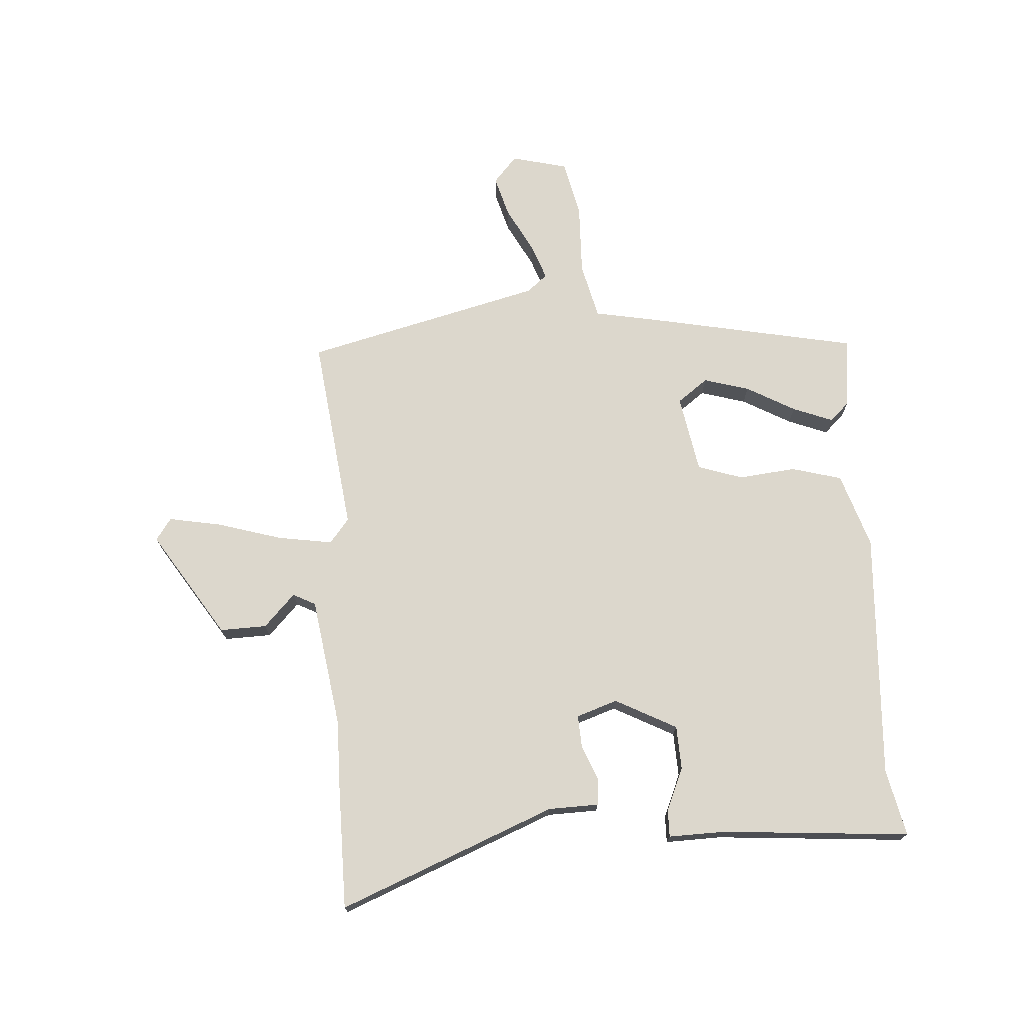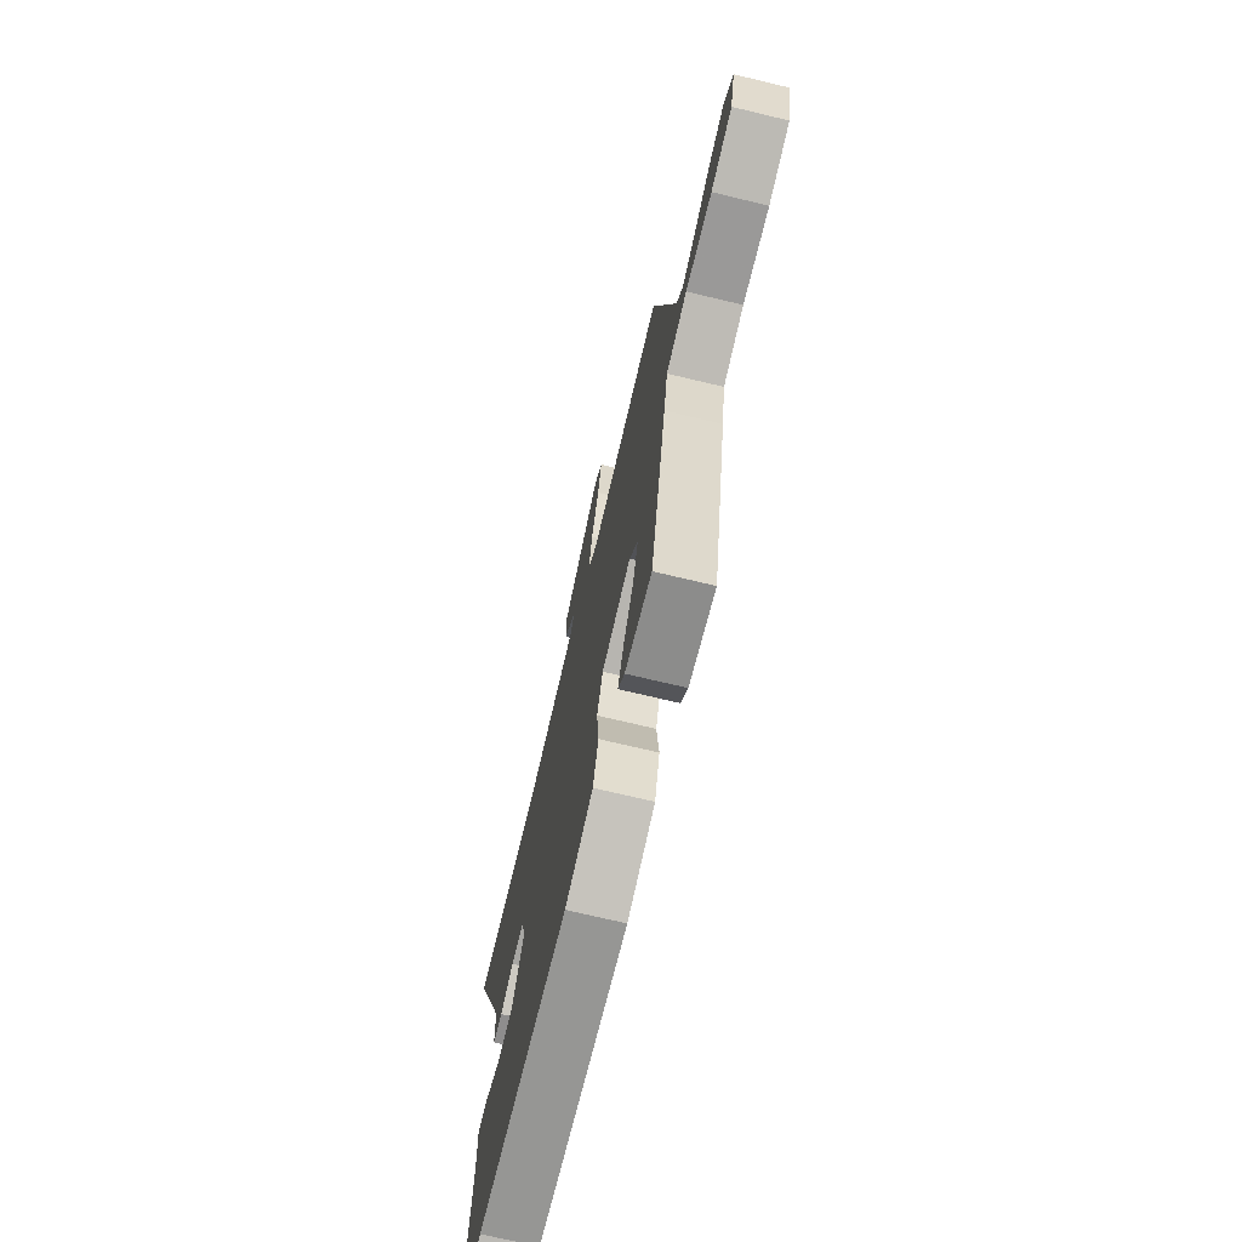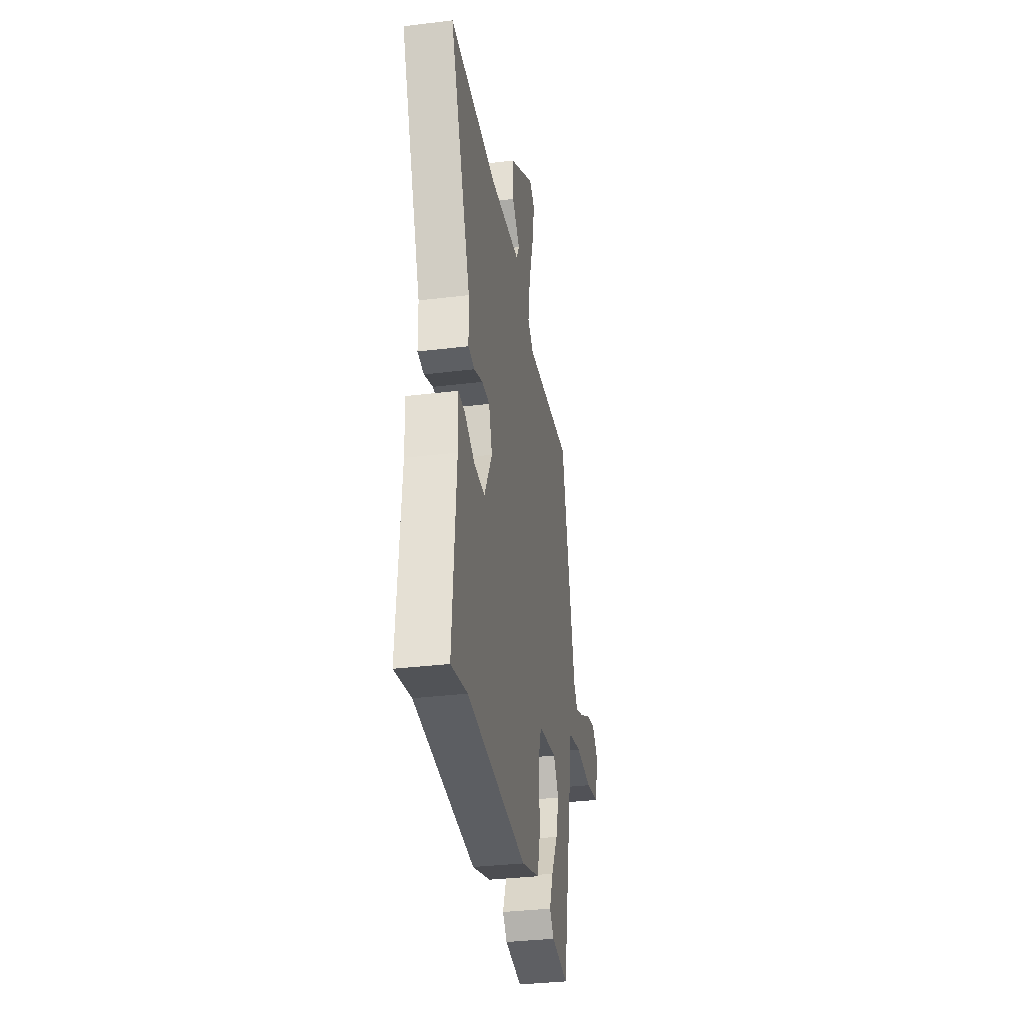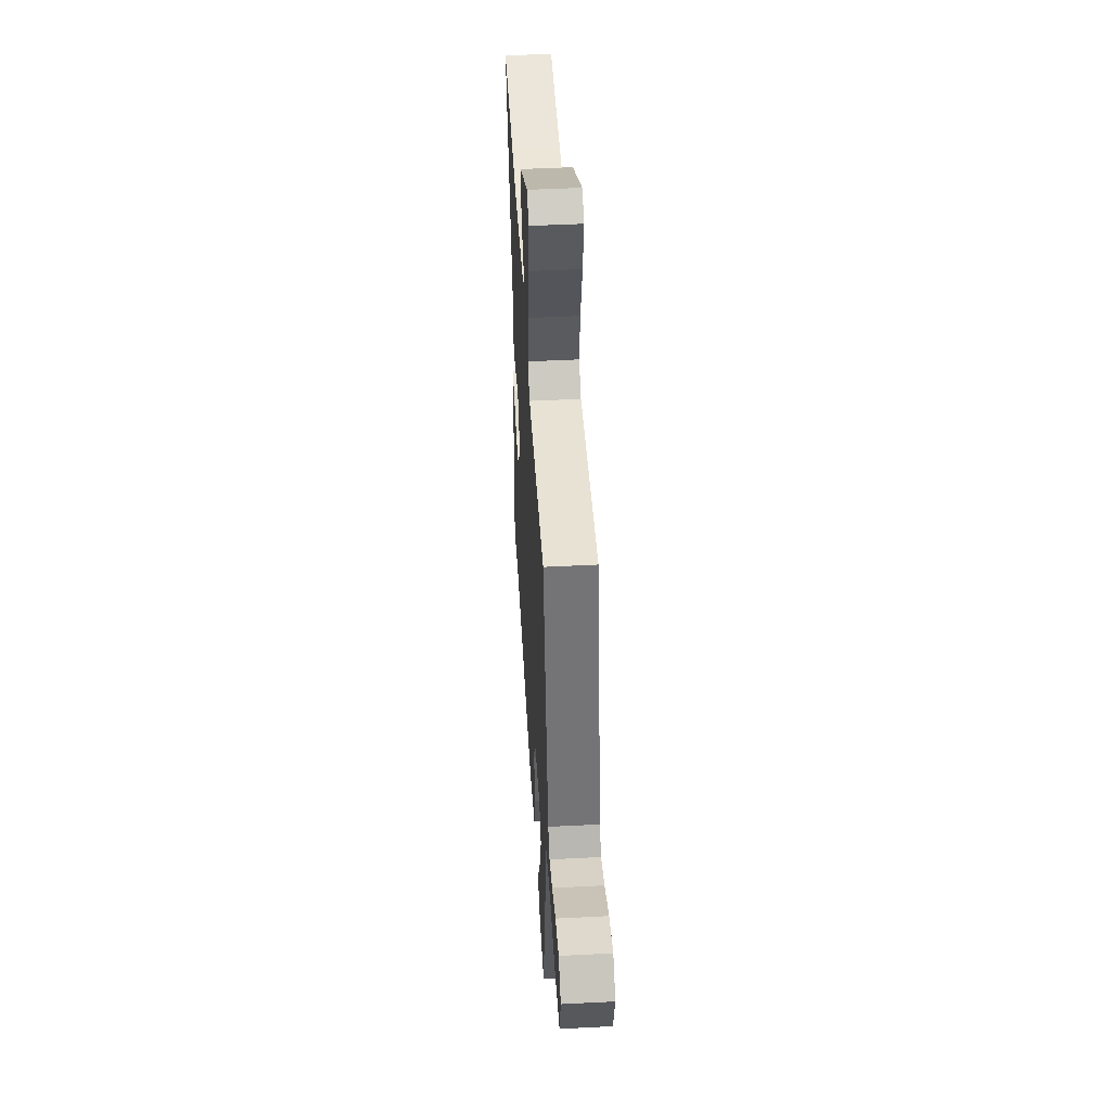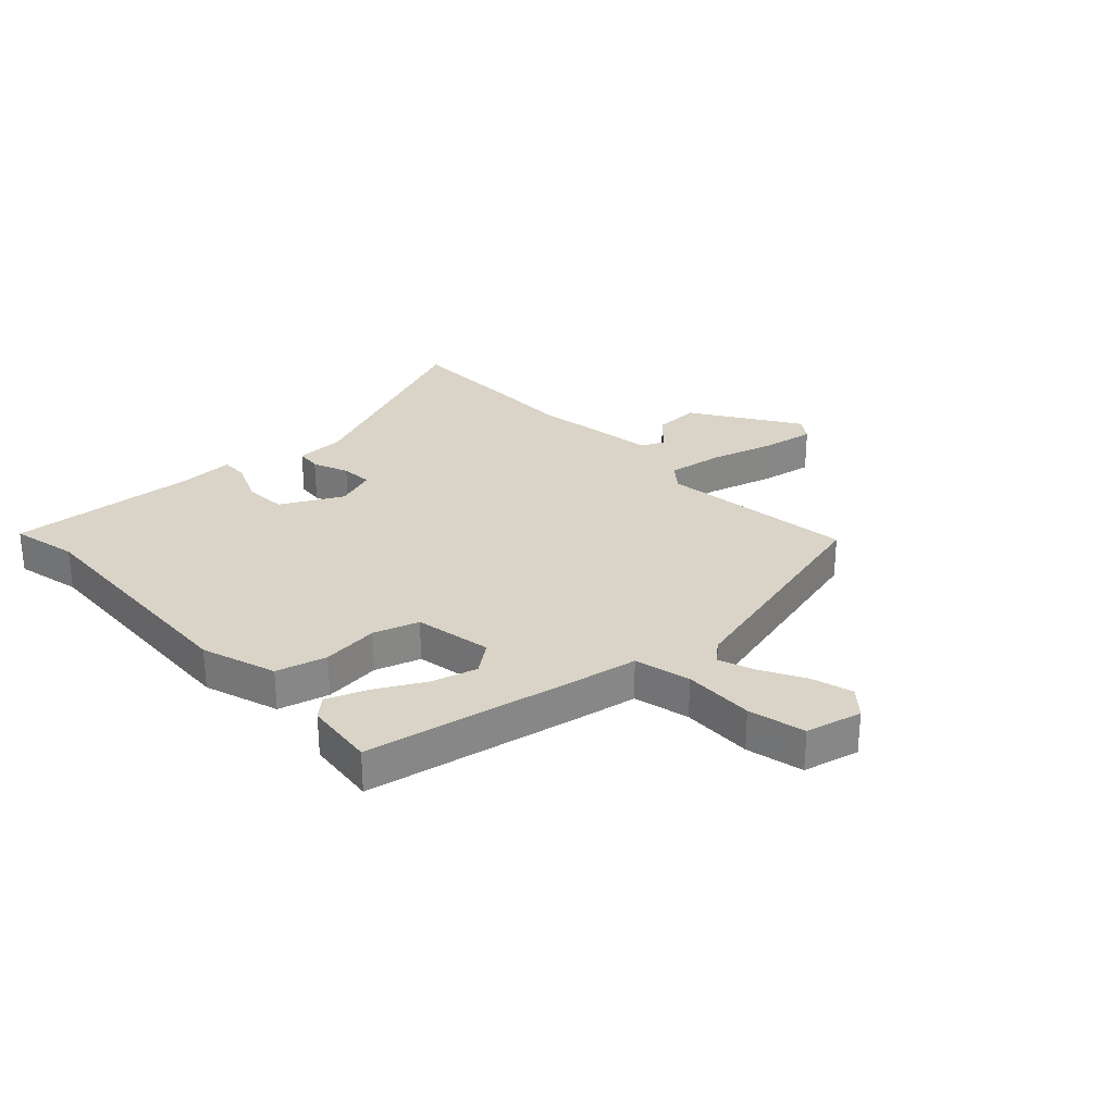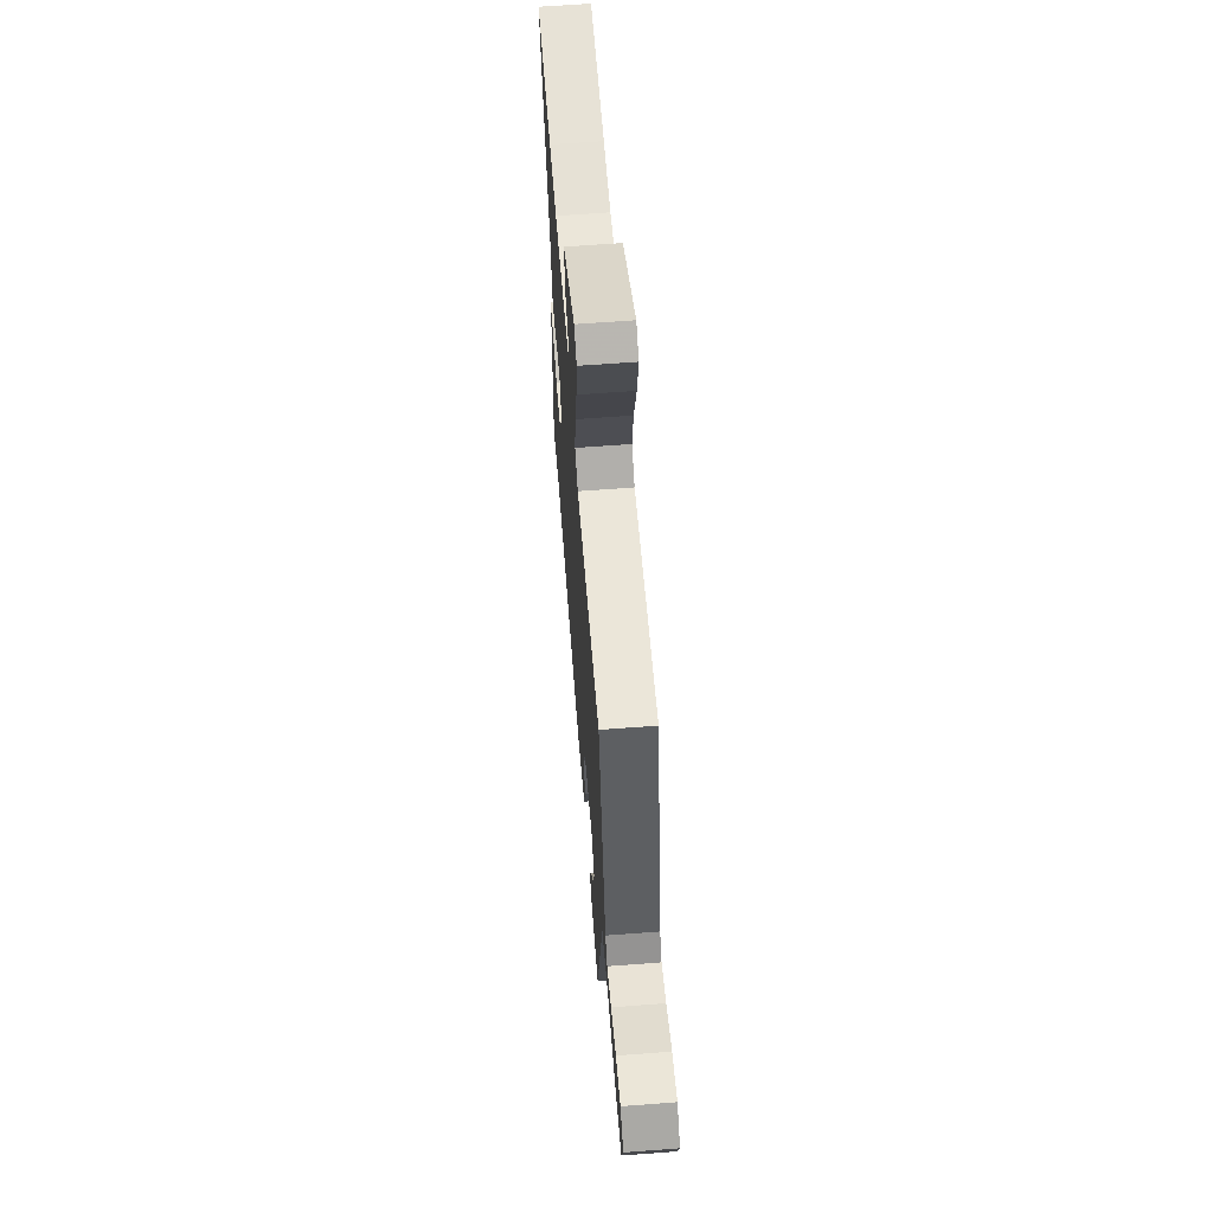
<metadata>
{"format":"obj","ext":"obj","renderer":"f3d","projection":"perspective","resolution":1024,"background":"white","views":[{"elev":72.8,"azim":86.1,"up":"+Y"},{"elev":-71.0,"azim":-103.5,"up":"+Z"},{"elev":-34.1,"azim":99.4,"up":"+Z"},{"elev":47.8,"azim":-93.3,"up":"+Z"},{"elev":28.4,"azim":-133.6,"up":"+Y"},{"elev":63.2,"azim":-94.4,"up":"+Z"}]}
</metadata>
<code>
v -0.445 0.07 0.504
v -0.104 0.07 0.463
v -0.062 0.07 0.497
v -0.077 0.07 0.591
v -0.111 0.07 0.704
v -0.128 0.07 0.795
v -0.09 0.07 0.822
v 0.093 0.07 0.705
v 0.091 0.07 0.624
v 0.035 0.07 0.57
v 0.055 0.07 0.531
v 0.28 0.07 0.498
v 0.39 0.07 0.5
v 0.614 0.07 0.5
v 0.464 0.07 0.125
v 0.462 0.07 0.038
v 0.417 0.07 0.033
v 0.355 0.07 0.058
v 0.299 0.07 0.061
v 0.275 0.07 -0.01
v 0.331 0.07 -0.116
v 0.407 0.07 -0.119
v 0.481 0.07 -0.087
v 0.528 0.07 -0.086
v 0.526 0.07 -0.183
v 0.553 0.07 -0.511
v 0.437 0.07 -0.486
v 0.007 0.07 -0.511
v -0.123 0.07 -0.469
v -0.147 0.07 -0.382
v -0.137 0.07 -0.283
v -0.163 0.07 -0.205
v -0.298 0.07 -0.181
v -0.337 0.07 -0.234
v -0.314 0.07 -0.313
v -0.267 0.07 -0.397
v -0.24 0.07 -0.466
v -0.271 0.07 -0.5
v -0.394 0.07 -0.515
v -0.47 0.07 -0.14
v -0.489 0.07 -0.039
v -0.586 0.07 -0.016
v -0.709 0.07 -0.02
v -0.808 0.07 0.002
v -0.832 0.07 0.099
v -0.786 0.07 0.14
v -0.715 0.07 0.12
v -0.638 0.07 0.079
v -0.575 0.07 0.056
v -0.546 0.07 0.091
v -0.445 0 0.504
v -0.104 0 0.463
v -0.062 0 0.497
v -0.077 0 0.591
v -0.111 0 0.704
v -0.128 0 0.795
v -0.09 0 0.822
v 0.093 0 0.705
v 0.091 0 0.624
v 0.035 0 0.57
v 0.055 0 0.531
v 0.28 0 0.498
v 0.39 0 0.5
v 0.614 0 0.5
v 0.464 0 0.125
v 0.462 0 0.038
v 0.417 0 0.033
v 0.355 0 0.058
v 0.299 0 0.061
v 0.275 0 -0.01
v 0.331 0 -0.116
v 0.407 0 -0.119
v 0.481 0 -0.087
v 0.528 0 -0.086
v 0.526 0 -0.183
v 0.553 0 -0.511
v 0.437 0 -0.486
v 0.007 0 -0.511
v -0.123 0 -0.469
v -0.147 0 -0.382
v -0.137 0 -0.283
v -0.163 0 -0.205
v -0.298 0 -0.181
v -0.337 0 -0.234
v -0.314 0 -0.313
v -0.267 0 -0.397
v -0.24 0 -0.466
v -0.271 0 -0.5
v -0.394 0 -0.515
v -0.47 0 -0.14
v -0.489 0 -0.039
v -0.586 0 -0.016
v -0.709 0 -0.02
v -0.808 0 0.002
v -0.832 0 0.099
v -0.786 0 0.14
v -0.715 0 0.12
v -0.638 0 0.079
v -0.575 0 0.056
v -0.546 0 0.091
f 46 47 48
f 45 46 48
f 44 45 48
f 43 44 48
f 42 43 48
f 41 42 48 49
f 39 40 41
f 38 39 41
f 37 38 41
f 36 37 41
f 35 36 41
f 34 35 41
f 33 34 41
f 41 49 50
f 33 41 50
f 32 33 50
f 29 30 31
f 28 29 31
f 27 28 31
f 27 31 32
f 26 27 32
f 25 26 32
f 22 23 24 25
f 21 22 25 32
f 50 1 2
f 32 50 2
f 21 32 2
f 20 21 2
f 15 16 17 18
f 15 18 19
f 14 15 19
f 13 14 19
f 12 13 19
f 20 2 3
f 19 20 3
f 12 19 3
f 11 12 3
f 8 9 10
f 7 8 10
f 6 7 10
f 5 6 10
f 4 5 10
f 3 4 10 11
f 98 97 96
f 98 96 95
f 98 95 94
f 98 94 93
f 98 93 92
f 99 98 92 91
f 91 90 89
f 91 89 88
f 91 88 87
f 91 87 86
f 91 86 85
f 91 85 84
f 91 84 83
f 100 99 91
f 100 91 83
f 100 83 82
f 81 80 79
f 81 79 78
f 81 78 77
f 82 81 77
f 82 77 76
f 82 76 75
f 75 74 73 72
f 82 75 72 71
f 52 51 100
f 52 100 82
f 52 82 71
f 52 71 70
f 68 67 66 65
f 69 68 65
f 69 65 64
f 69 64 63
f 69 63 62
f 53 52 70
f 53 70 69
f 53 69 62
f 53 62 61
f 60 59 58
f 60 58 57
f 60 57 56
f 60 56 55
f 60 55 54
f 61 60 54 53
f 1 51 52 2
f 2 52 53 3
f 3 53 54 4
f 4 54 55 5
f 5 55 56 6
f 6 56 57 7
f 7 57 58 8
f 8 58 59 9
f 9 59 60 10
f 10 60 61 11
f 11 61 62 12
f 12 62 63 13
f 13 63 64 14
f 14 64 65 15
f 15 65 66 16
f 16 66 67 17
f 17 67 68 18
f 18 68 69 19
f 19 69 70 20
f 20 70 71 21
f 21 71 72 22
f 22 72 73 23
f 23 73 74 24
f 24 74 75 25
f 25 75 76 26
f 26 76 77 27
f 27 77 78 28
f 28 78 79 29
f 29 79 80 30
f 30 80 81 31
f 31 81 82 32
f 32 82 83 33
f 33 83 84 34
f 34 84 85 35
f 35 85 86 36
f 36 86 87 37
f 37 87 88 38
f 38 88 89 39
f 39 89 90 40
f 40 90 91 41
f 41 91 92 42
f 42 92 93 43
f 43 93 94 44
f 44 94 95 45
f 45 95 96 46
f 46 96 97 47
f 47 97 98 48
f 48 98 99 49
f 49 99 100 50
f 50 100 51 1

</code>
